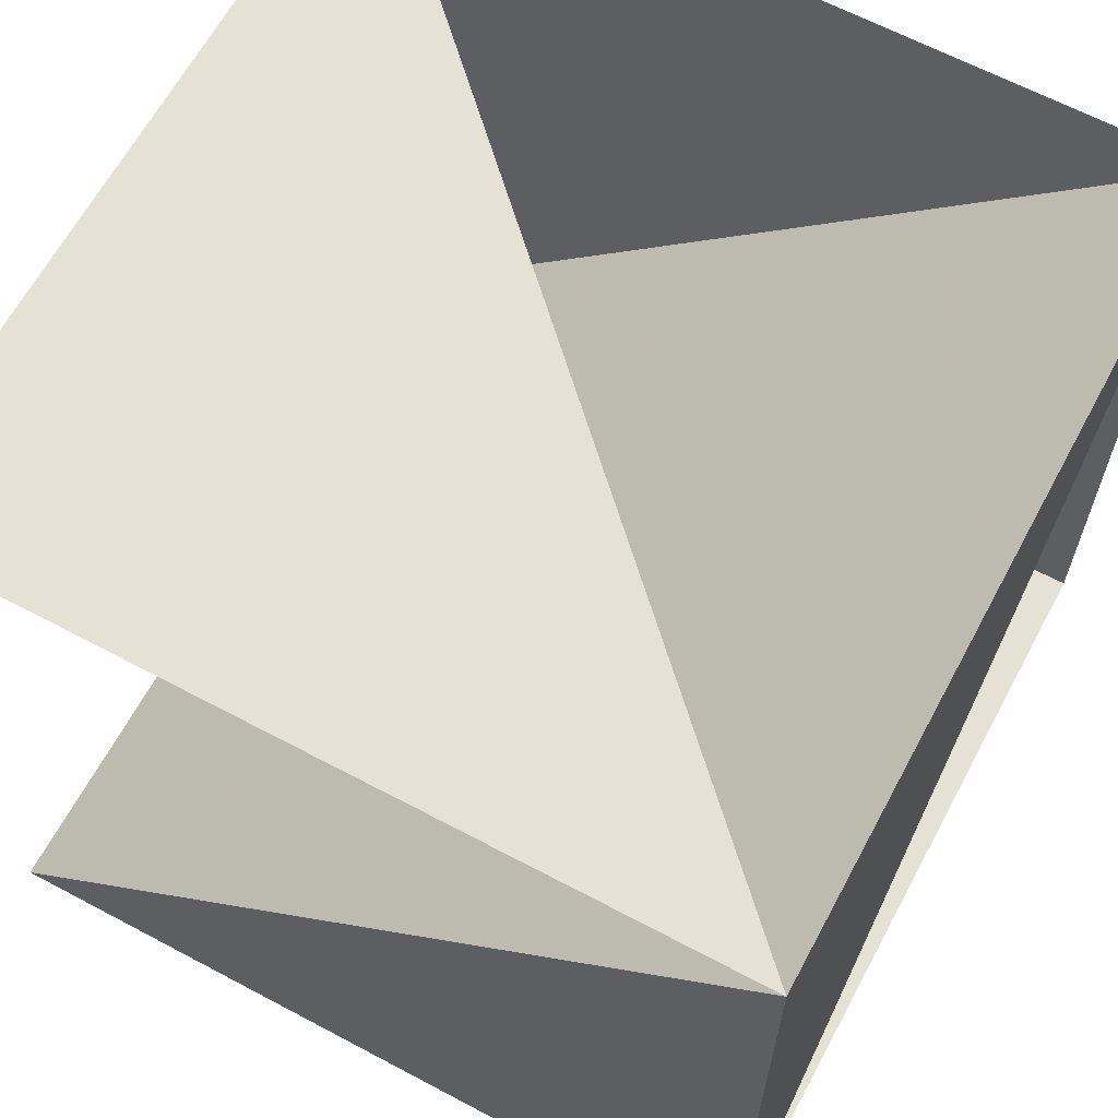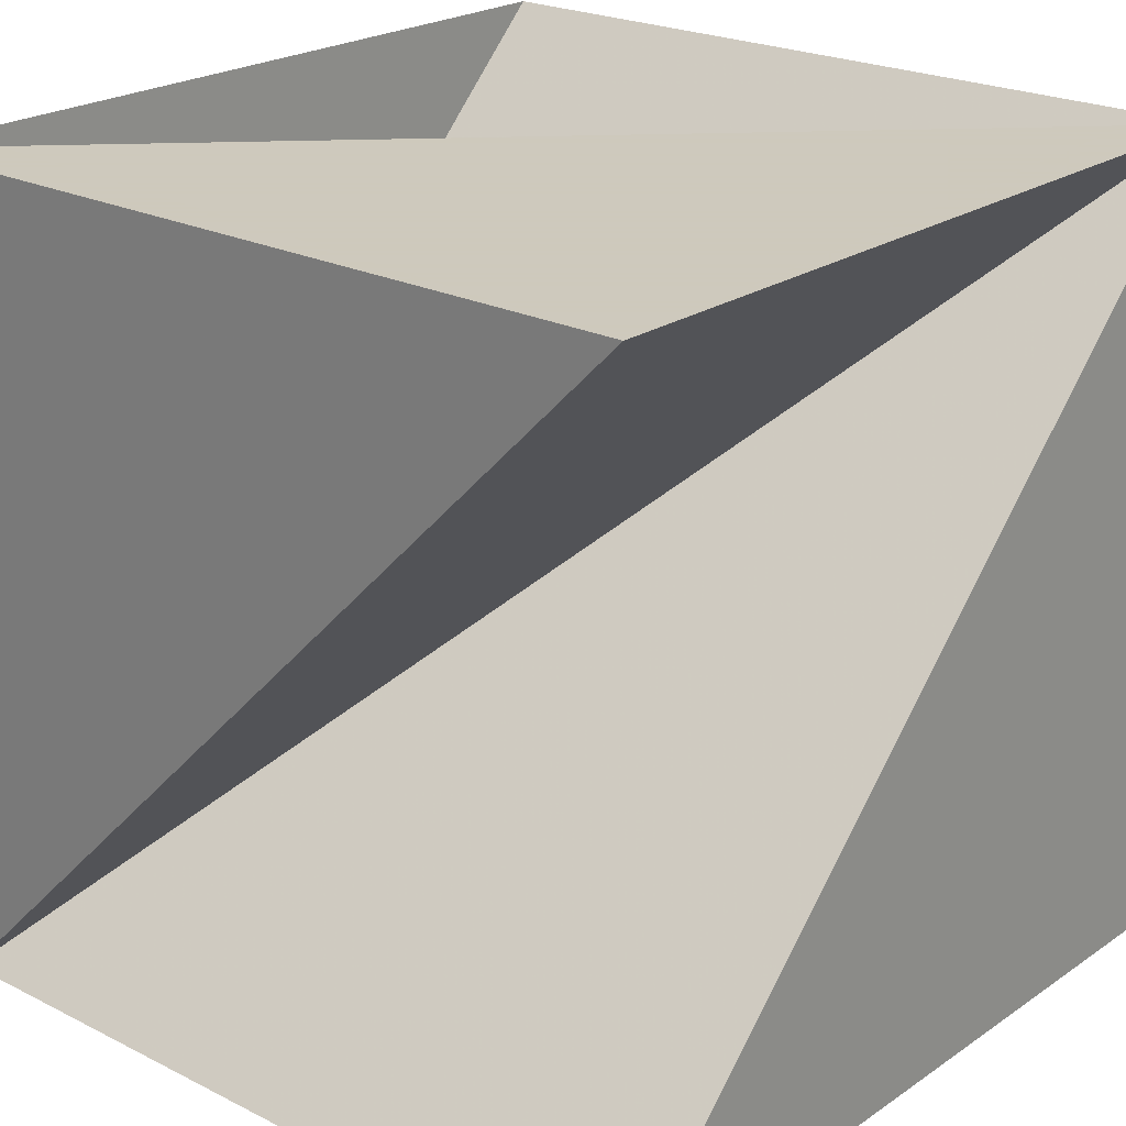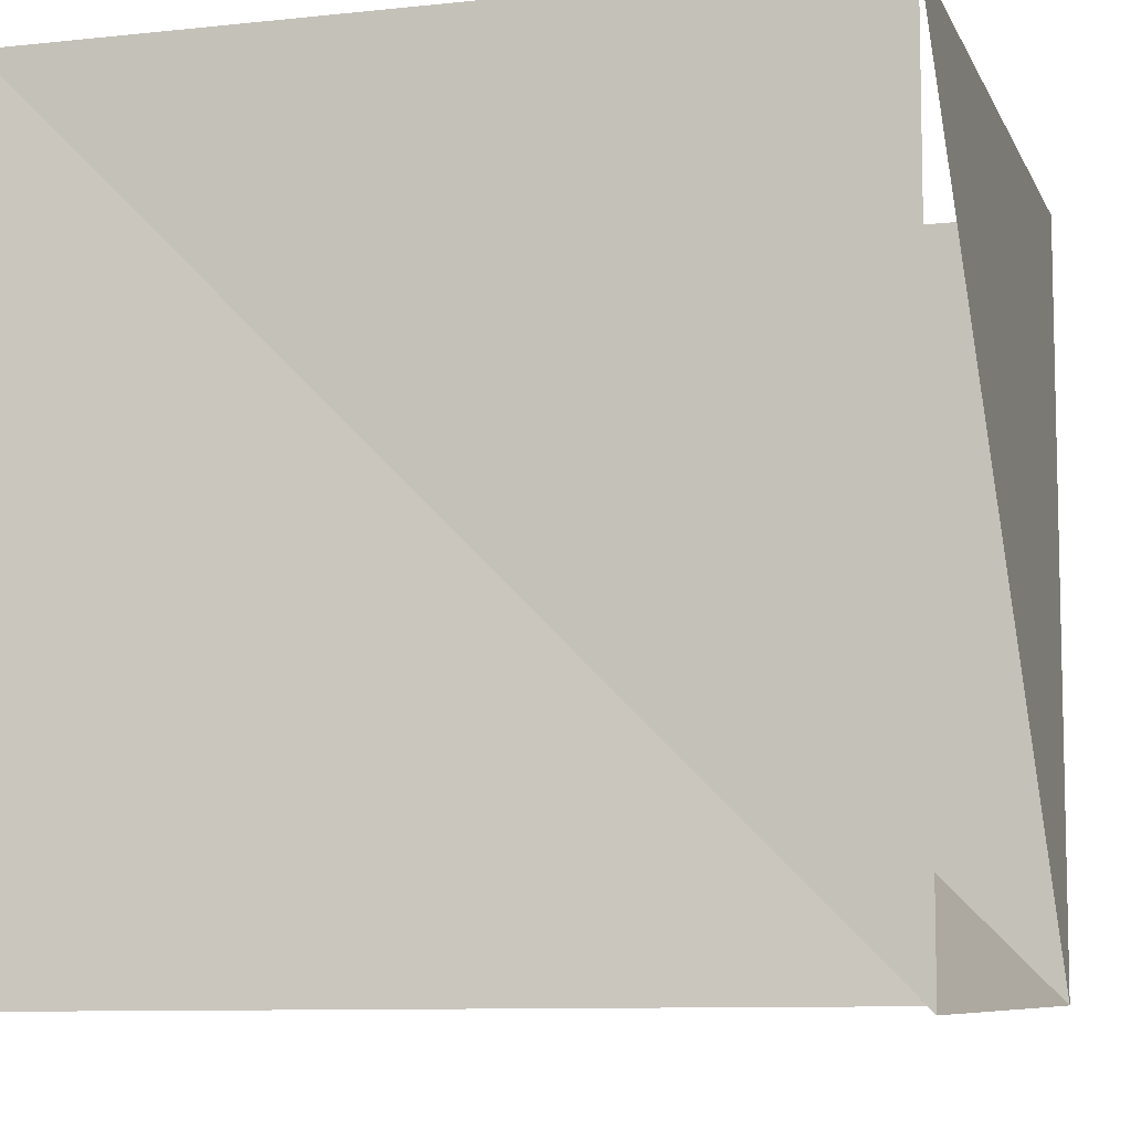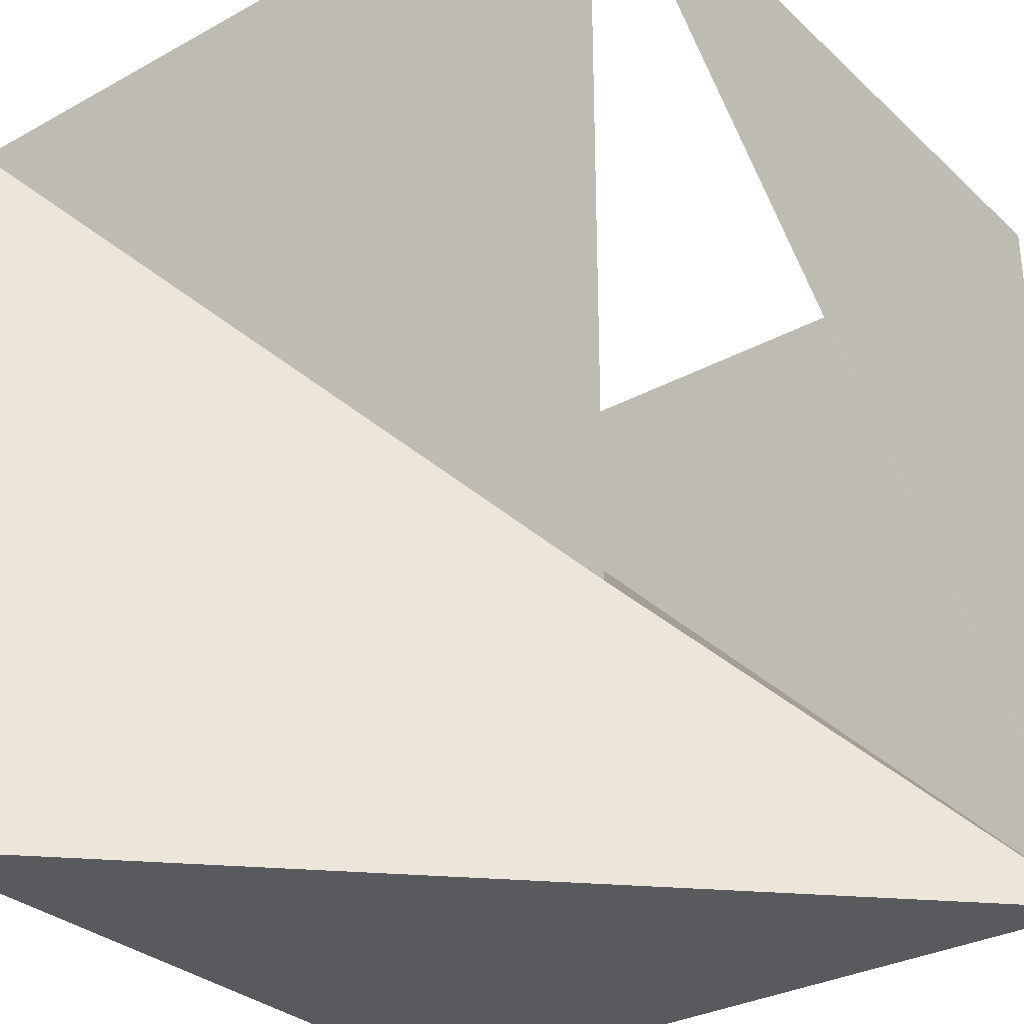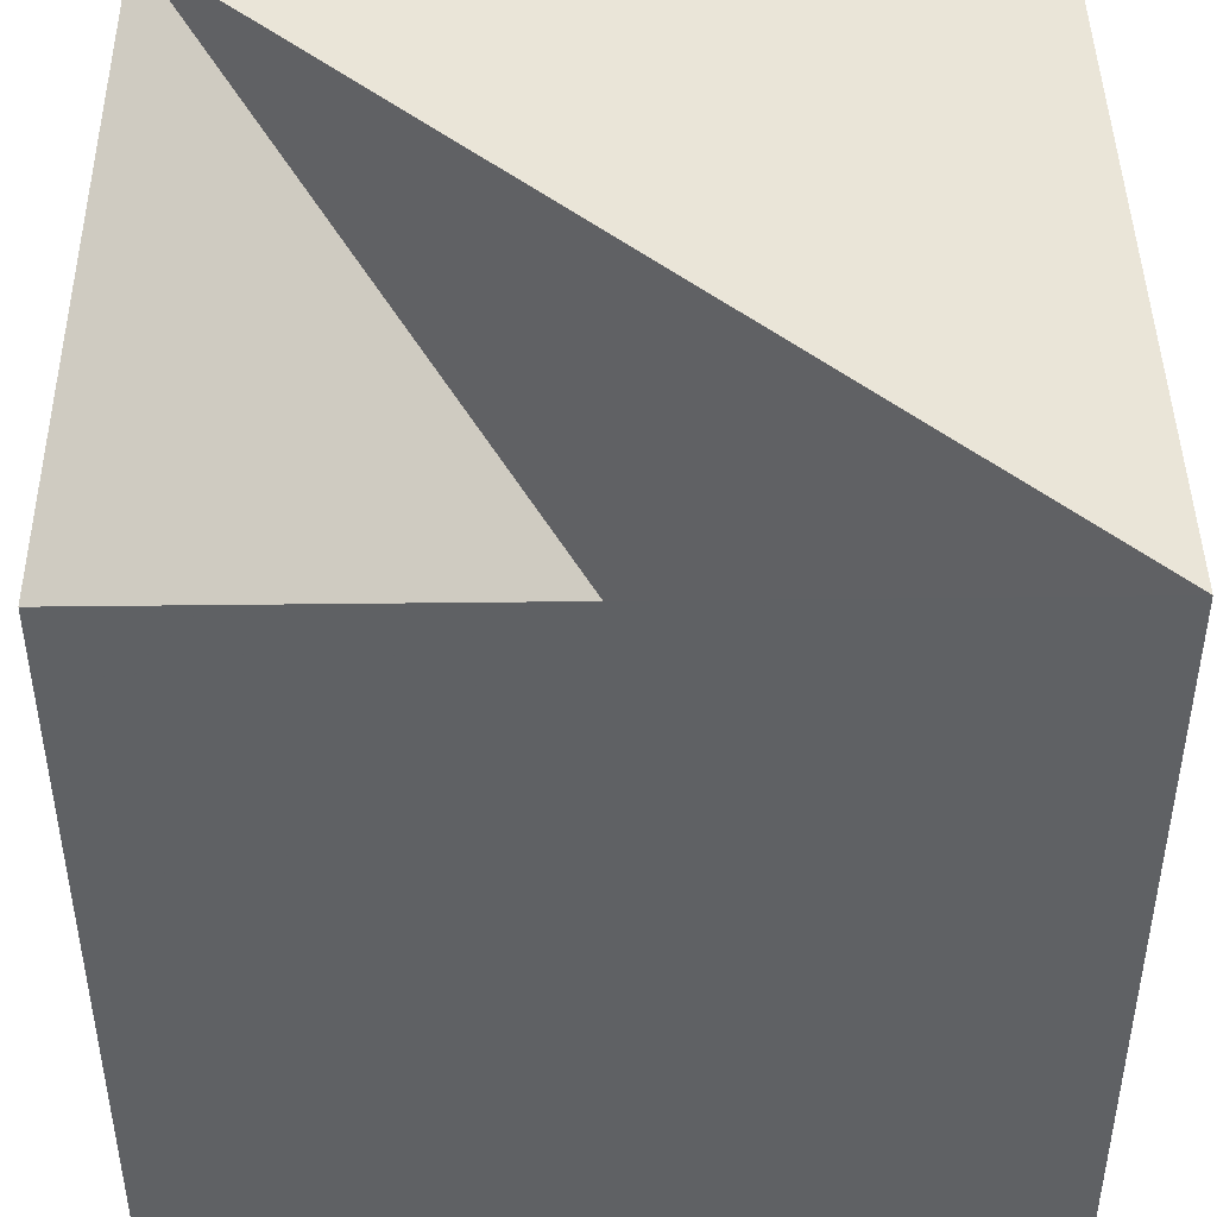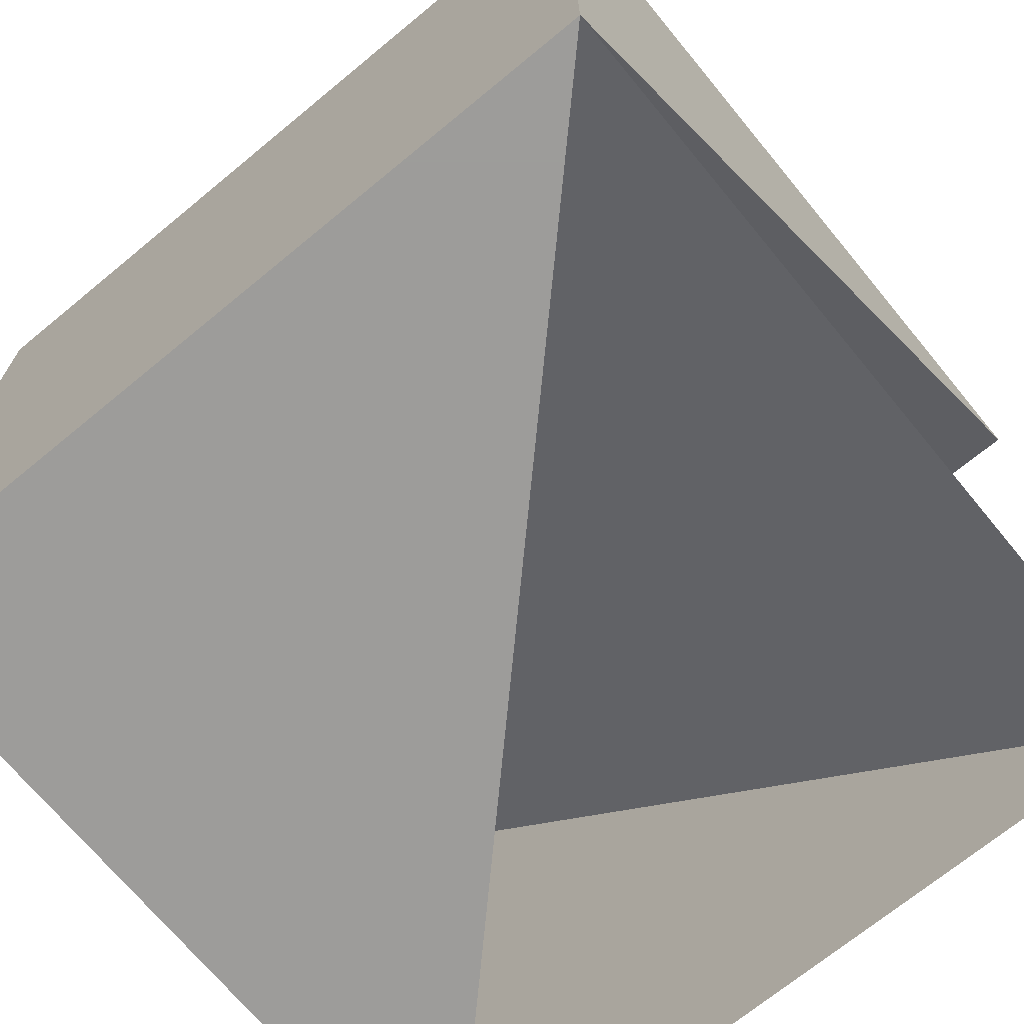
<metadata>
{"format":"obj","ext":"obj","renderer":"f3d","projection":"perspective","resolution":1024,"background":"white","views":[{"elev":64.3,"azim":118.2,"up":"+Z"},{"elev":22.6,"azim":40.8,"up":"+Z"},{"elev":-8.0,"azim":106.5,"up":"+Y"},{"elev":-31.2,"azim":128.0,"up":"+Y"},{"elev":44.5,"azim":-90.8,"up":"+Z"},{"elev":-70.3,"azim":-50.5,"up":"+Z"}]}
</metadata>
<code>
o cube
v -1 -1 1
v -1 1 1
v -1 -1 -1
v -1 1 -1
v 1 -1 1
v 1 1 1
v 1 -1 -1
v 1 1 -1
f 3 2 1 6
f 4 2 3 8
f 7 3 6 8
f 5 3 1 6
f 6 5 3 7
f 6 3 2 8

</code>
